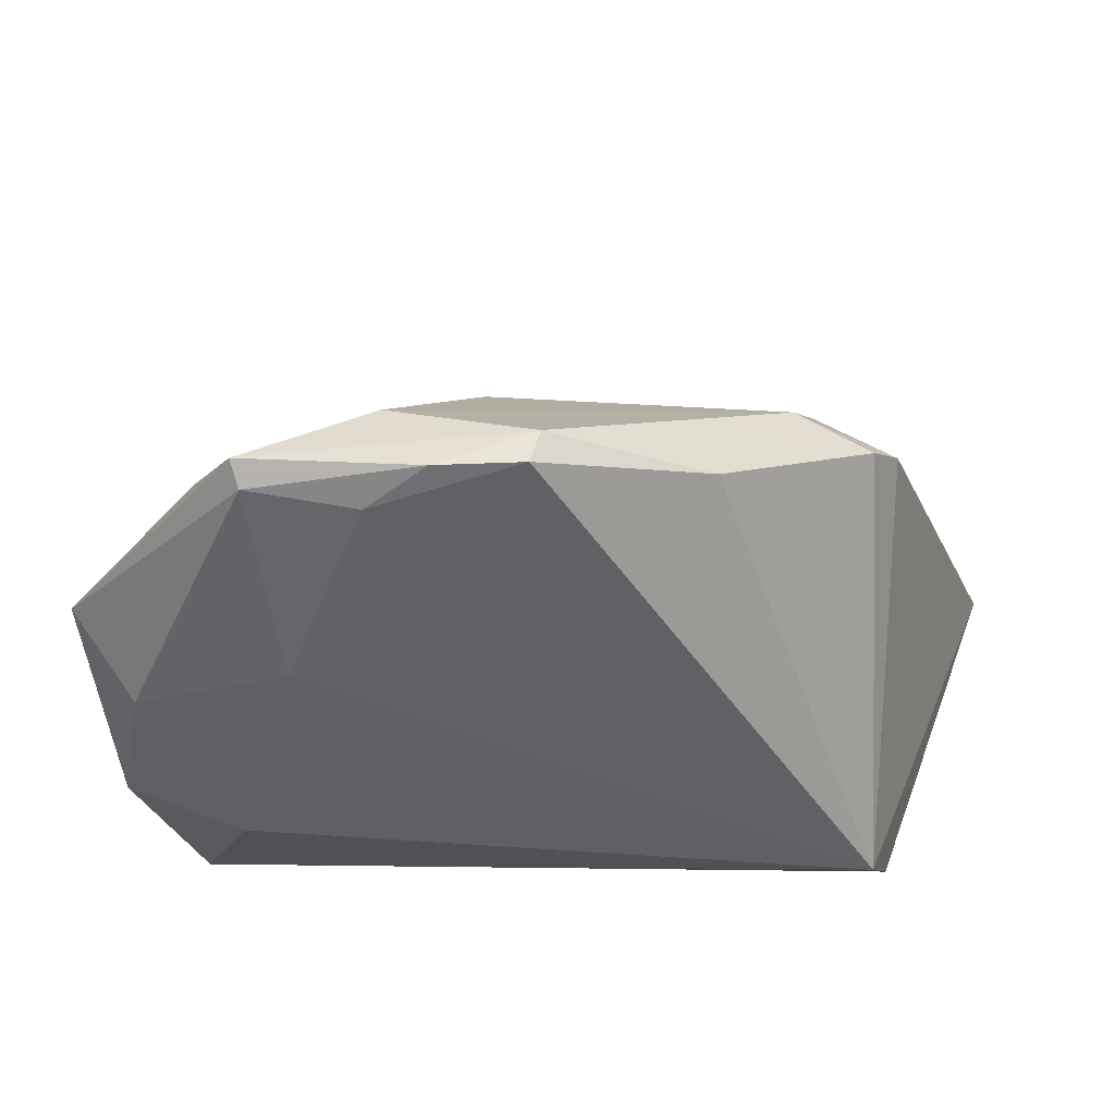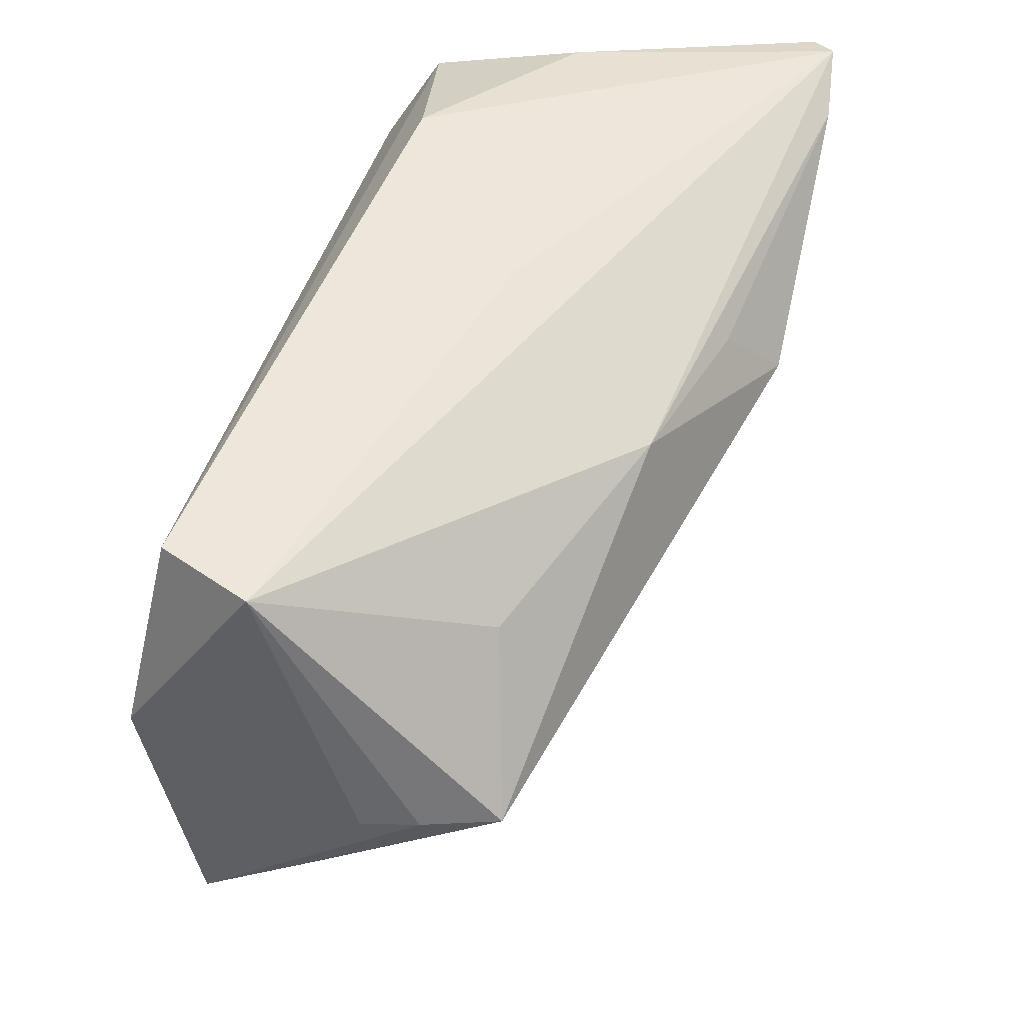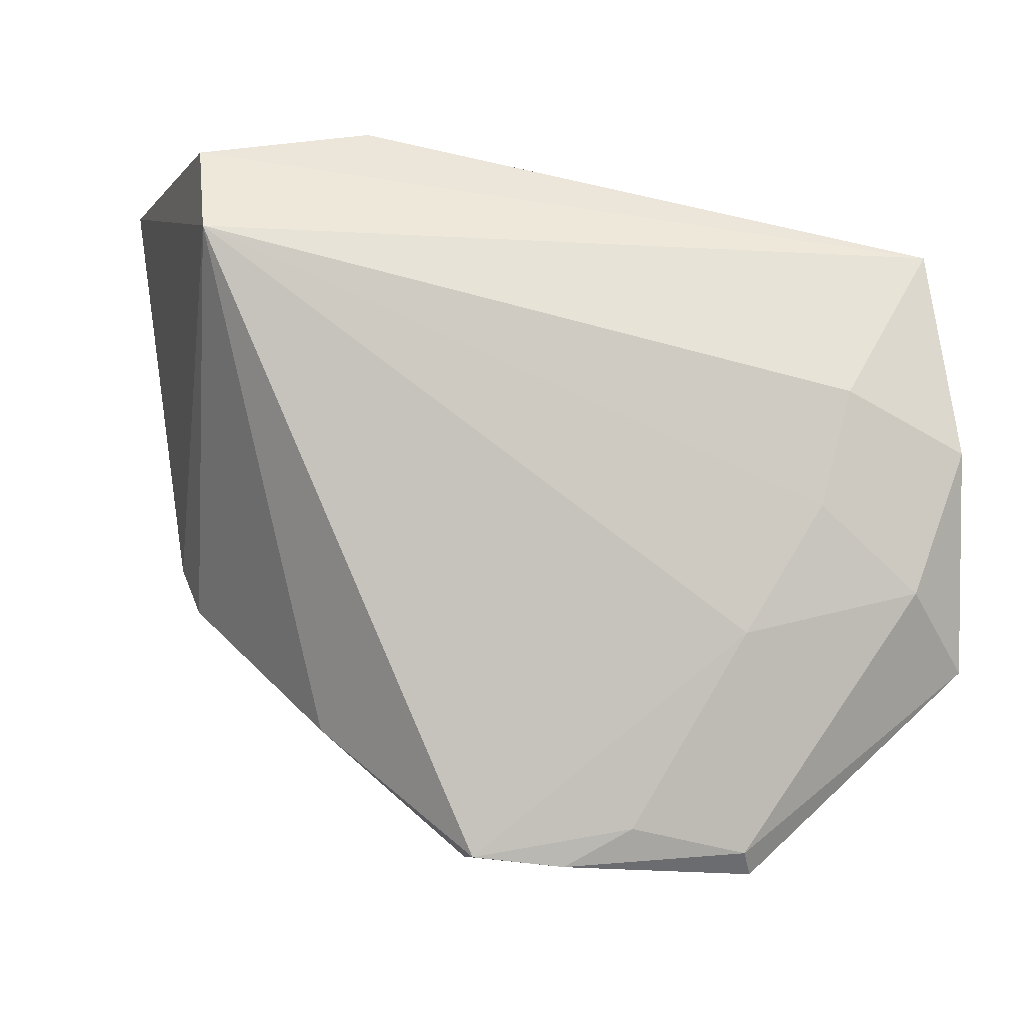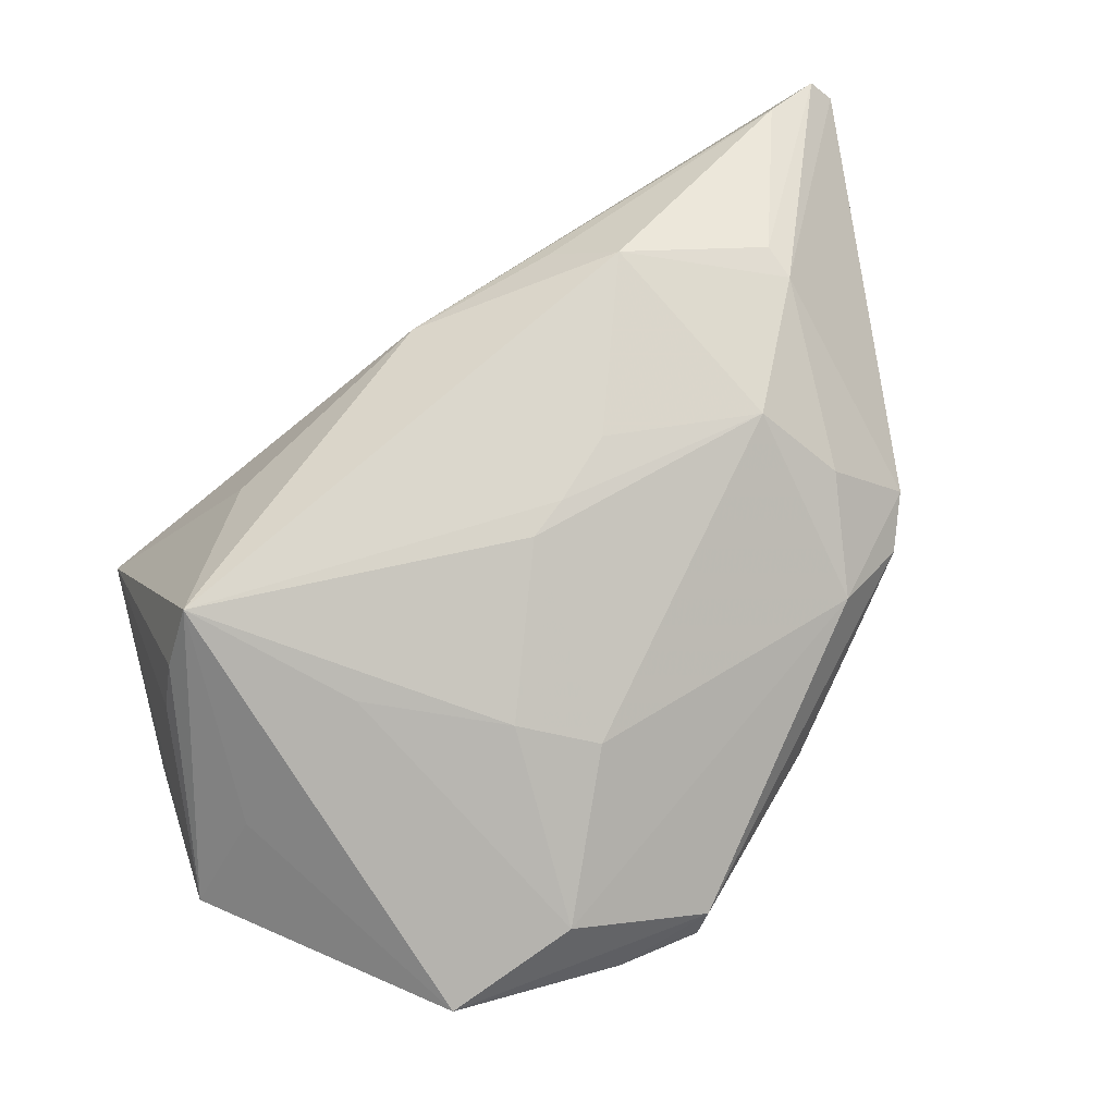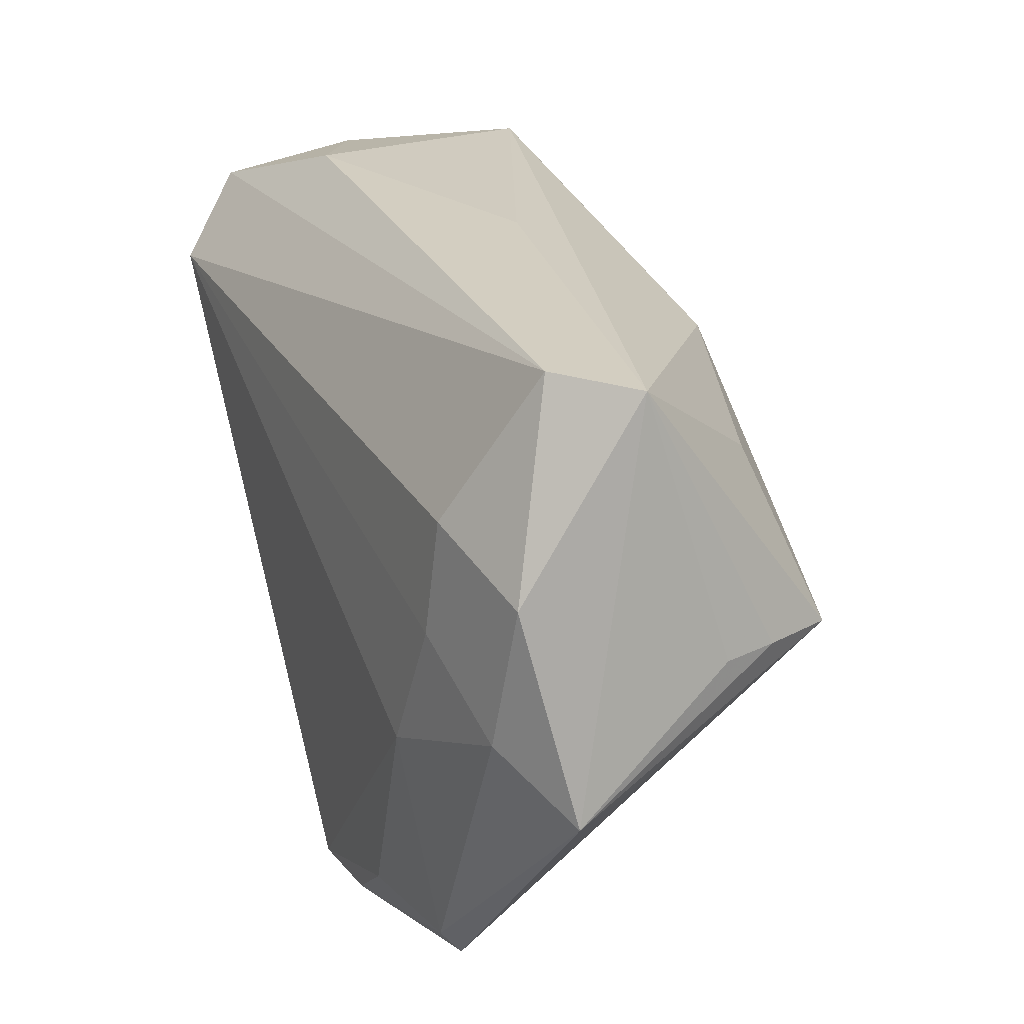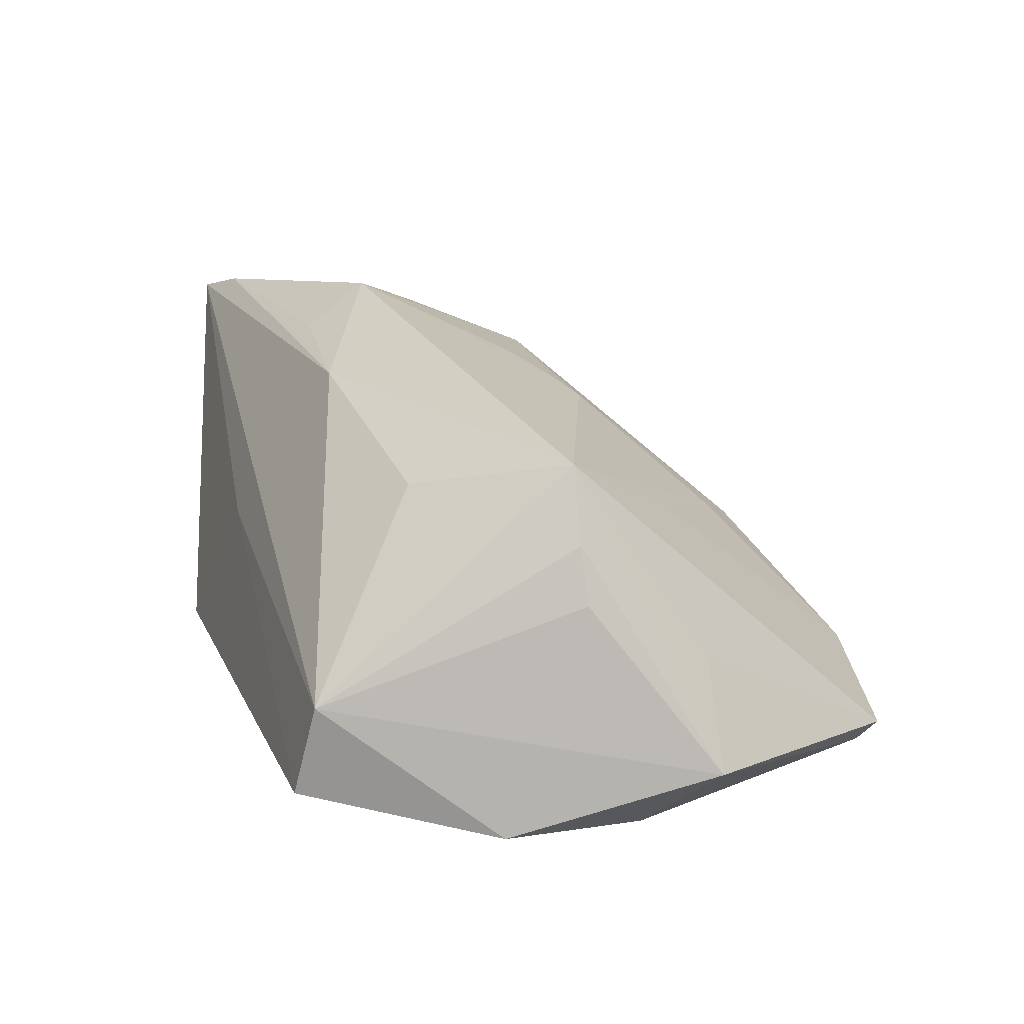
<metadata>
{"format":"obj","ext":"obj","renderer":"f3d","projection":"perspective","resolution":1024,"background":"white","views":[{"elev":-41.8,"azim":8.7,"up":"+Z"},{"elev":39.5,"azim":-70.5,"up":"+Y"},{"elev":-6.1,"azim":-177.7,"up":"+Y"},{"elev":52.5,"azim":-18.9,"up":"+Z"},{"elev":13.4,"azim":-117.5,"up":"+Y"},{"elev":12.0,"azim":-93.1,"up":"+Z"}]}
</metadata>
<code>
v 0.03284 0.03735 -0.004173
v -0.005816 -0.03657 -0.02073
v -0.0114 -0.02048 0.003145
v -0.02992 0.01191 0.009322
v 0.002975 -0.03564 -0.02072
v -0.03066 -0.002127 -0.02478
v -0.04458 -0.01786 -0.01641
v 0.029 0.01121 0.02105
v 0.01417 0.03735 -0.01477
v 0.003994 -0.03574 -0.01708
v 0.04225 0.03735 0.02167
v -0.02553 -0.01443 0.005741
v 0.006933 0.02279 0.02059
v -0.02336 -0.01429 -0.02449
v -0.004832 -0.007126 0.01416
v -0.04289 -0.004935 -7.763e-05
v -0.0107 -0.0355 -0.01204
v -0.04357 0.02099 -0.009489
v 0.02592 -0.01584 0.001702
v -0.003473 -0.02364 0.0005734
v -0.03916 -0.00372 0.01289
v -0.04163 0.02316 -0.01849
v 0.02781 -0.006128 0.01021
v -0.0003415 0.03093 0.0003668
v -0.04437 0.003021 -0.02253
v 0.02798 0.01478 0.02239
v -0.0417 -0.004293 0.005545
v -0.02376 -0.03735 -0.01796
v 0.03581 0.03335 0.02308
v 0.03352 -0.01068 -4.572e-05
v -0.008838 0.02013 0.01736
v -0.03968 -0.01047 -0.02265
v 0.01871 -0.02339 -0.01287
v -0.0232 -0.03525 -0.01997
v 0.004697 -2.524e-05 0.01773
v -0.03841 -0.01696 -0.006237
v 0.04458 0.03688 0.01915
v 0.03595 -0.005921 0.003425
v -0.01242 -0.0329 -0.02174
v 0.01235 0.01687 0.02484
v -0.001145 -0.004708 0.0155
v 0.03065 0.03446 -0.01931
v 0.02113 -0.001695 0.01688
v -0.03346 0.008873 -0.02484
v 0.02928 0.02567 -0.02484
f 5 45 33
f 14 45 5
f 7 18 25
f 32 7 25
f 39 14 5
f 4 18 21
f 21 31 4
f 4 31 18
f 37 45 42
f 18 31 11
f 31 29 11
f 36 28 21
f 21 7 36
f 36 7 28
f 18 7 16
f 21 15 41
f 41 15 43
f 10 17 28
f 5 33 10
f 3 15 21
f 19 23 43
f 17 10 19
f 45 14 6
f 6 44 45
f 14 32 6
f 25 44 6
f 6 32 25
f 45 44 22
f 22 42 45
f 9 42 22
f 25 18 22
f 22 44 25
f 2 39 5
f 5 10 2
f 2 10 28
f 40 31 21
f 21 41 40
f 37 42 1
f 1 42 9
f 1 11 37
f 9 11 1
f 18 11 24
f 24 11 9
f 24 22 18
f 9 22 24
f 8 40 43
f 43 23 8
f 37 11 8
f 21 18 27
f 18 16 27
f 27 7 21
f 27 16 7
f 12 3 21
f 17 3 12
f 21 28 12
f 28 17 12
f 20 19 43
f 17 19 20
f 20 3 17
f 43 15 20
f 15 3 20
f 30 10 33
f 30 19 10
f 30 33 45
f 34 2 28
f 39 2 34
f 28 7 34
f 7 32 34
f 34 32 14
f 14 39 34
f 13 29 31
f 31 40 13
f 13 40 29
f 35 41 43
f 43 40 35
f 35 40 41
f 29 40 26
f 40 8 26
f 26 11 29
f 26 8 11
f 38 45 37
f 38 30 45
f 37 8 38
f 38 8 23
f 23 19 38
f 19 30 38

</code>
